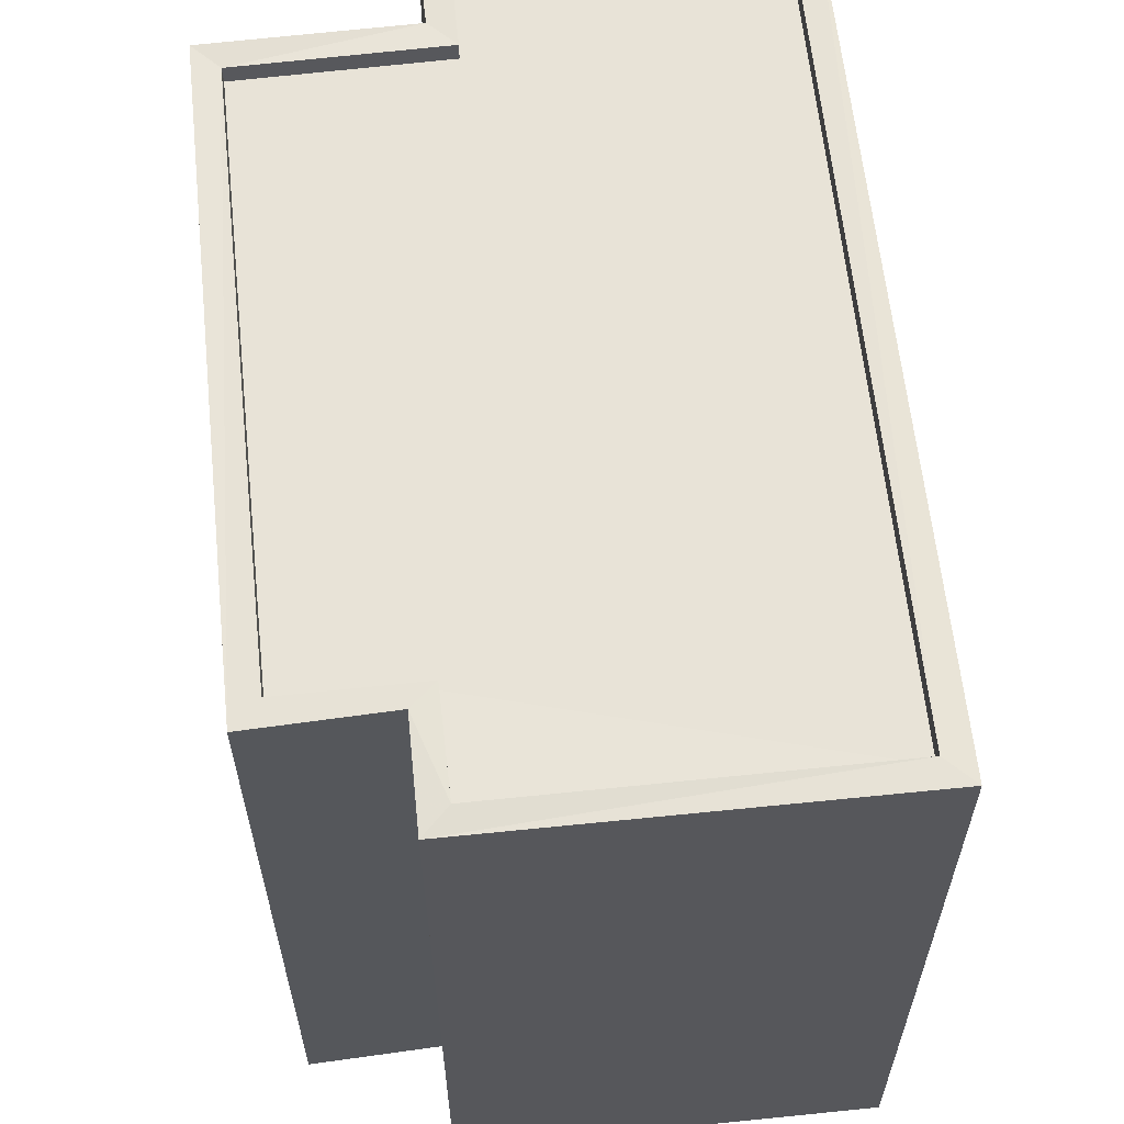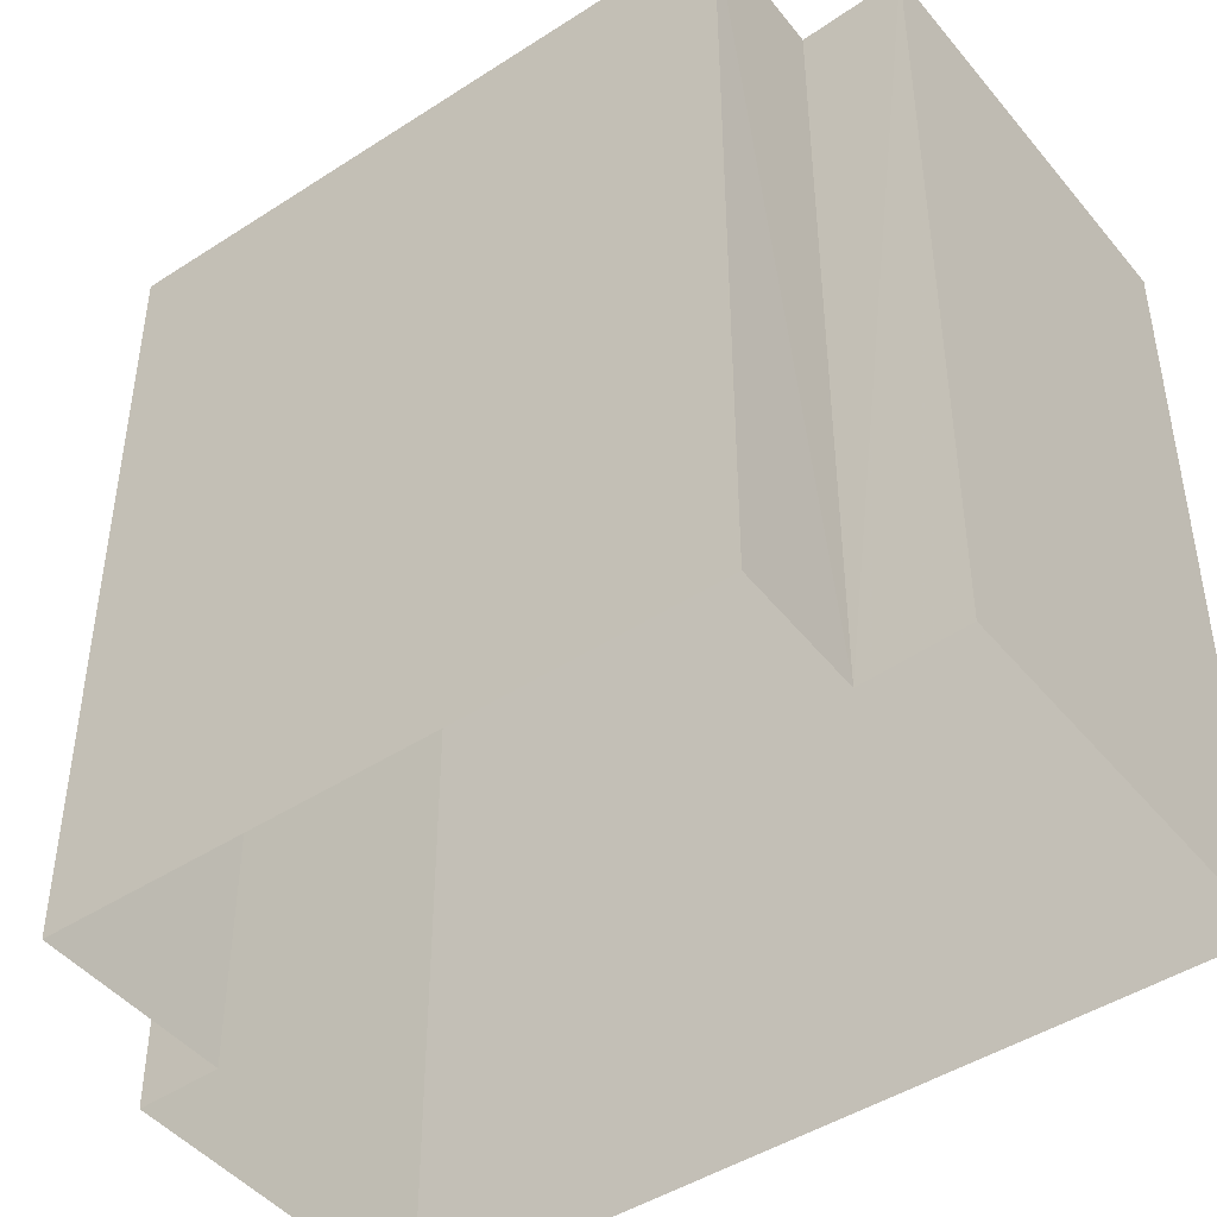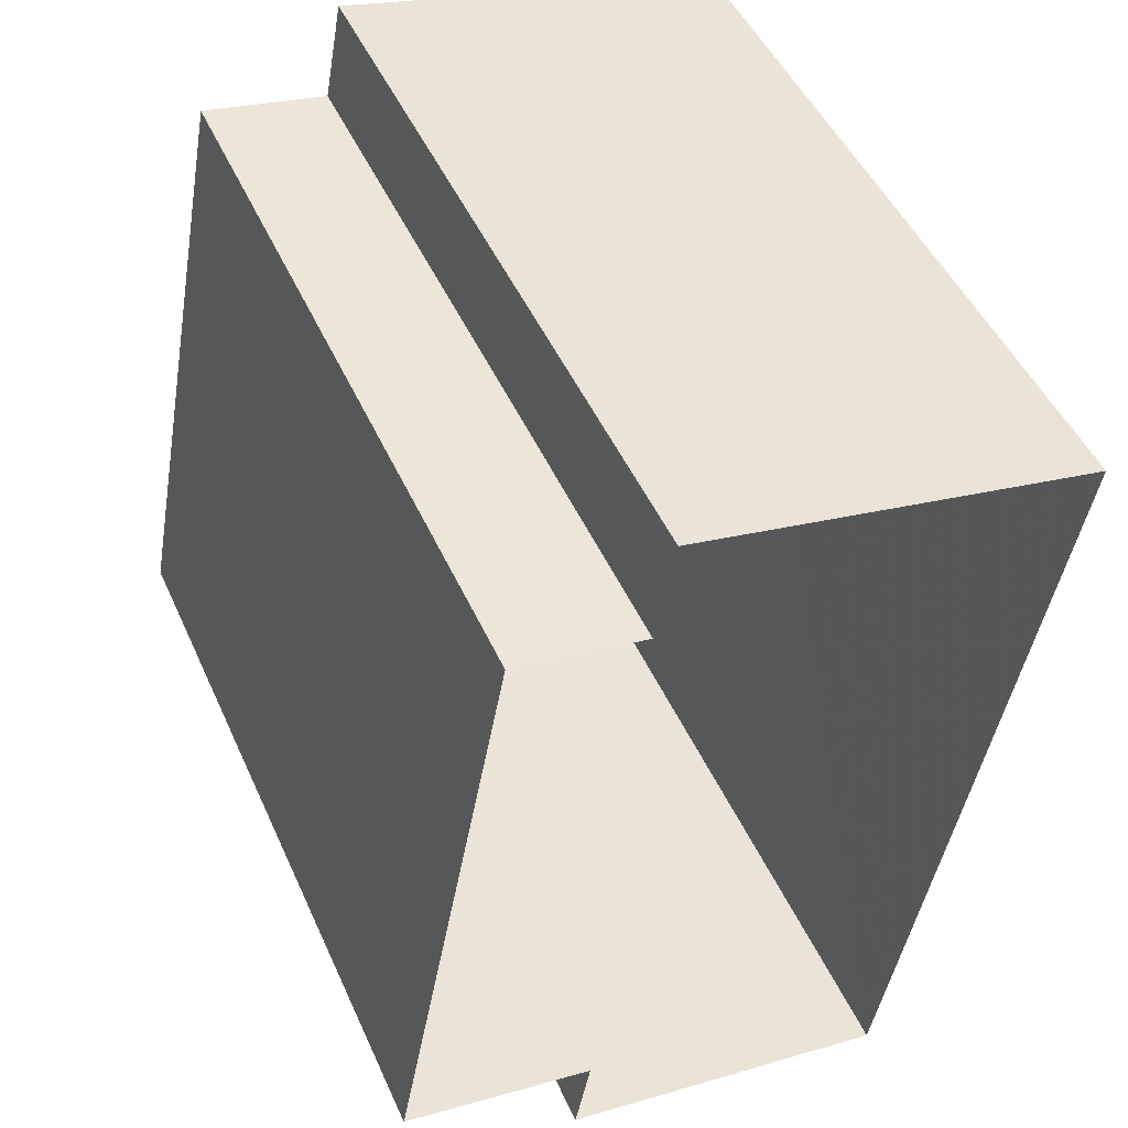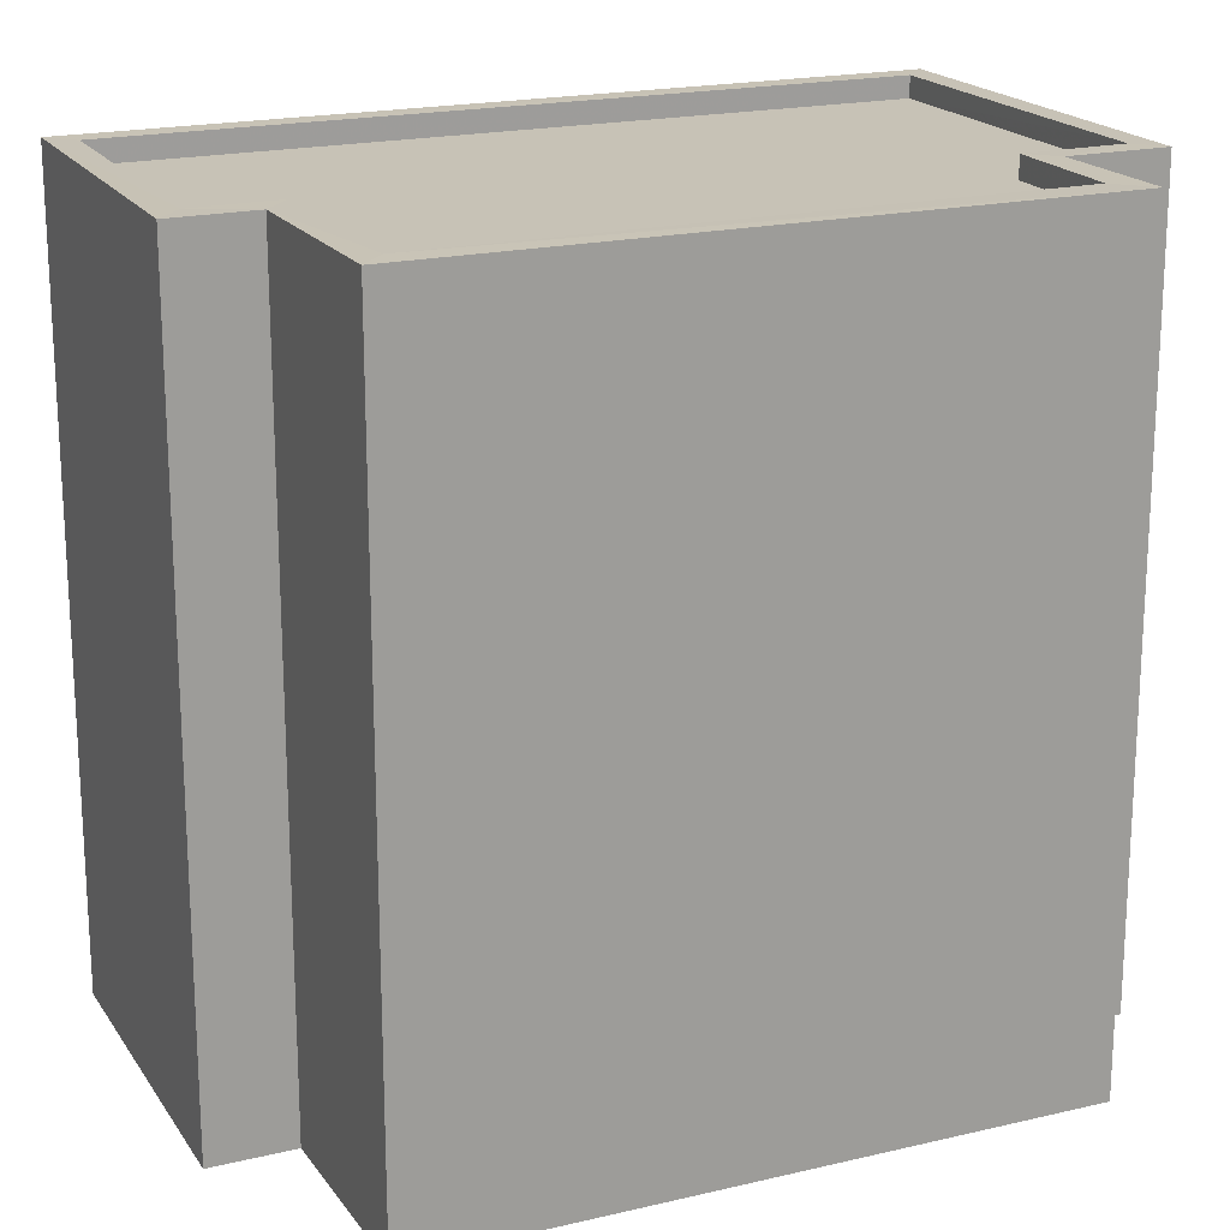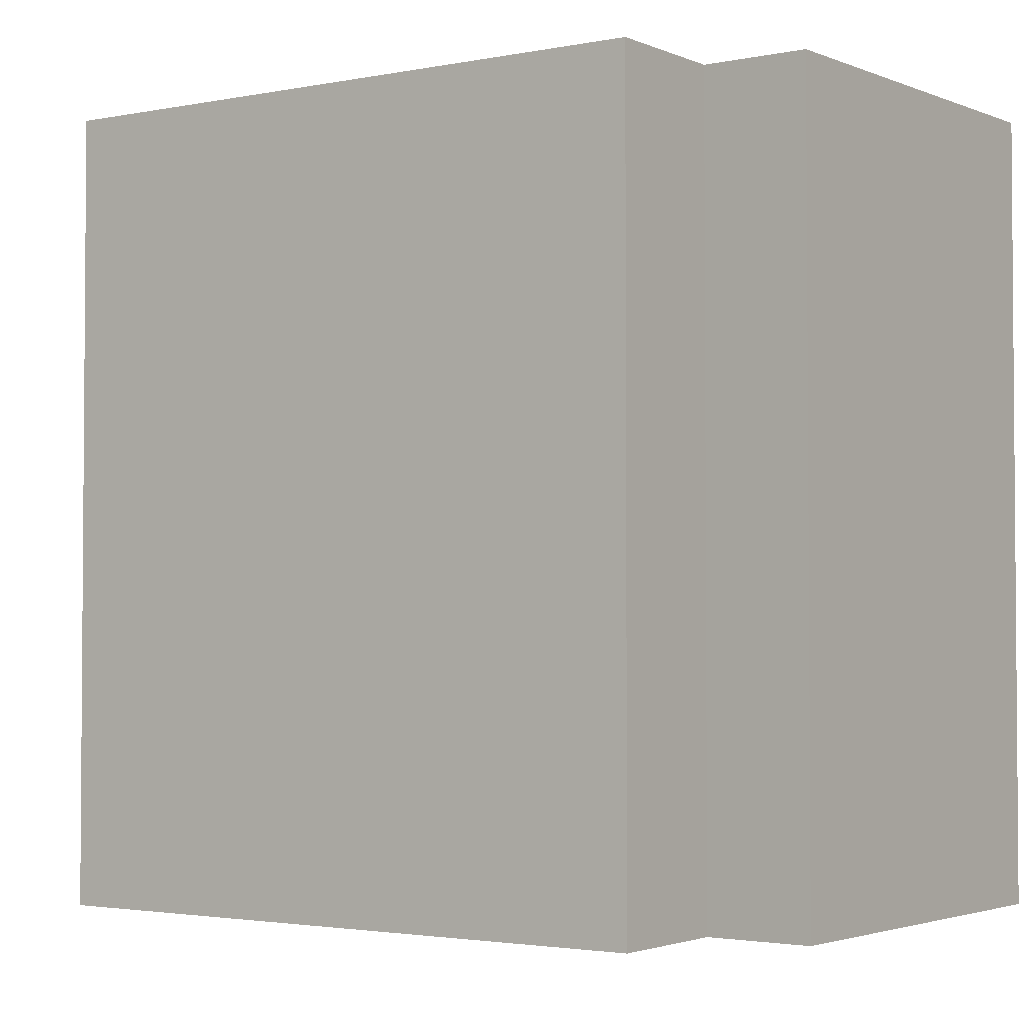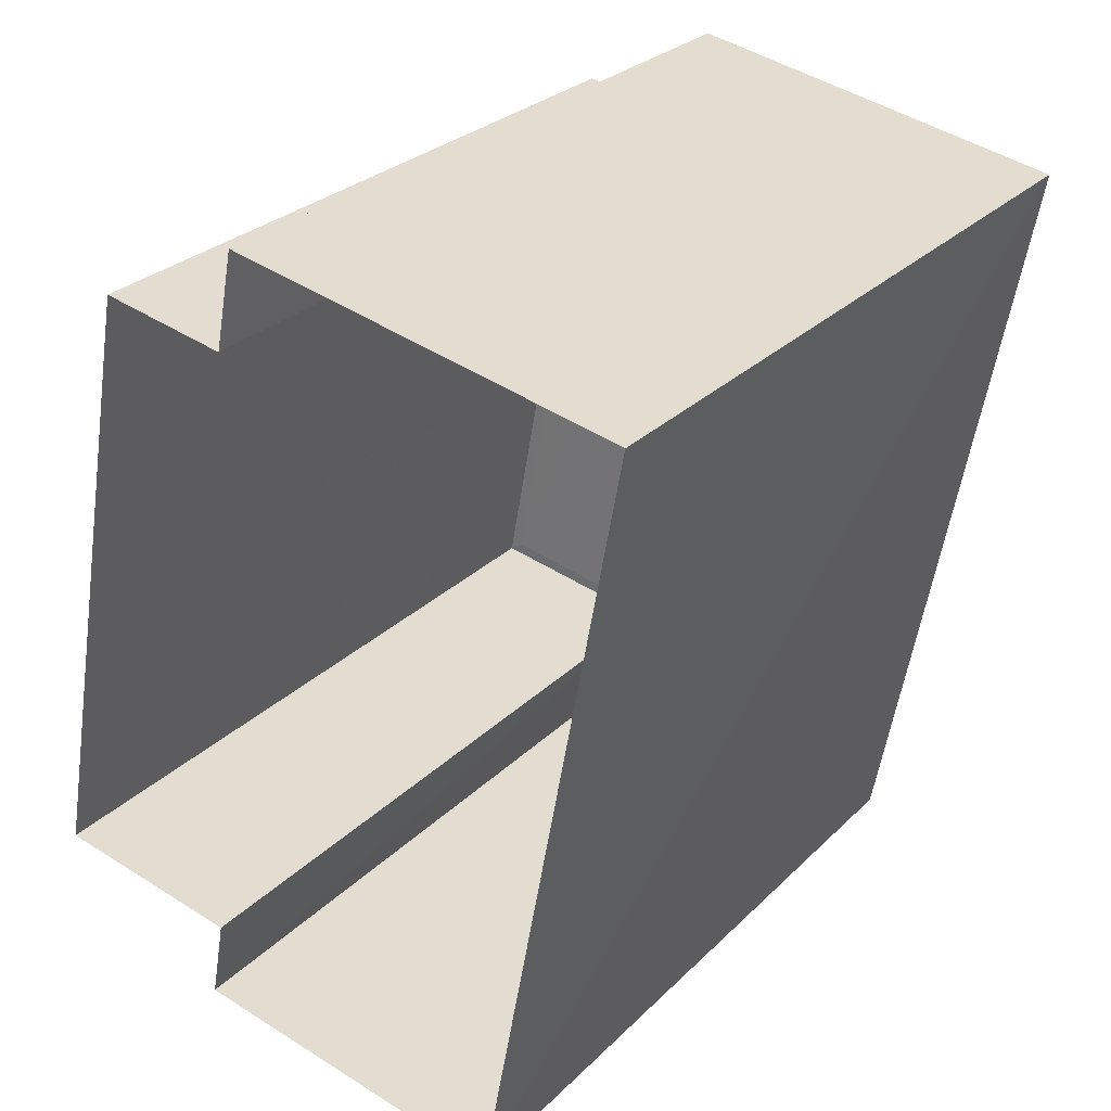
<metadata>
{"format":"obj","ext":"obj","renderer":"f3d","projection":"perspective","resolution":1024,"background":"white","views":[{"elev":61.7,"azim":-175.5,"up":"+Z"},{"elev":-45.2,"azim":137.2,"up":"+Z"},{"elev":48.0,"azim":156.5,"up":"+Y"},{"elev":19.3,"azim":76.4,"up":"+Z"},{"elev":-2.4,"azim":136.2,"up":"+Z"},{"elev":28.1,"azim":-145.2,"up":"+Y"}]}
</metadata>
<code>
v 1.245e+05 7.858e+05 15.58
v 1.245e+05 7.858e+05 15.58
v 1.245e+05 7.858e+05 15.58
v 1.245e+05 7.858e+05 15.58
v 1.245e+05 7.858e+05 15.58
v 1.245e+05 7.858e+05 15.58
v 1.245e+05 7.858e+05 15.58
v 1.245e+05 7.858e+05 15.58
v 1.245e+05 7.858e+05 24.4
v 1.245e+05 7.858e+05 24.4
v 1.245e+05 7.858e+05 24.4
v 1.245e+05 7.858e+05 24.4
v 1.245e+05 7.858e+05 24.4
v 1.245e+05 7.858e+05 24.4
v 1.245e+05 7.858e+05 24.4
v 1.245e+05 7.858e+05 24.4
v 1.245e+05 7.858e+05 24.65
v 1.245e+05 7.858e+05 24.65
v 1.245e+05 7.858e+05 24.65
v 1.245e+05 7.858e+05 24.65
v 1.245e+05 7.858e+05 24.65
v 1.245e+05 7.858e+05 24.65
v 1.245e+05 7.858e+05 24.65
v 1.245e+05 7.858e+05 24.65
v 1.245e+05 7.858e+05 24.65
v 1.245e+05 7.858e+05 24.65
v 1.245e+05 7.858e+05 24.65
v 1.245e+05 7.858e+05 24.65
v 1.245e+05 7.858e+05 24.65
v 1.245e+05 7.858e+05 24.65
v 1.245e+05 7.858e+05 24.65
v 1.245e+05 7.858e+05 24.65
f 1 2 3
f 1 3 4
f 2 5 6
f 3 6 7
f 7 6 8
f 3 2 6
f 9 10 11
f 11 12 9
f 13 14 10
f 15 16 13
f 15 13 9
f 9 13 10
f 17 18 19
f 20 21 22
f 23 22 21
f 18 24 25
f 26 17 19
f 23 25 24
f 20 27 21
f 25 23 28
f 18 25 19
f 21 28 23
f 20 29 27
f 30 17 26
f 31 29 20
f 32 30 29
f 30 32 17
f 32 29 31
f 25 11 10
f 25 28 11
f 19 10 14
f 19 25 10
f 19 14 13
f 26 19 13
f 30 13 16
f 30 26 13
f 30 16 15
f 29 30 15
f 29 15 9
f 27 29 9
f 27 9 12
f 21 27 12
f 21 12 11
f 28 21 11
f 18 5 2
f 24 18 2
f 18 6 5
f 18 17 6
f 32 8 6
f 17 32 6
f 32 7 8
f 32 31 7
f 31 3 7
f 31 20 3
f 20 4 3
f 20 22 4
f 22 1 4
f 22 23 1
f 24 2 1
f 23 24 1

</code>
